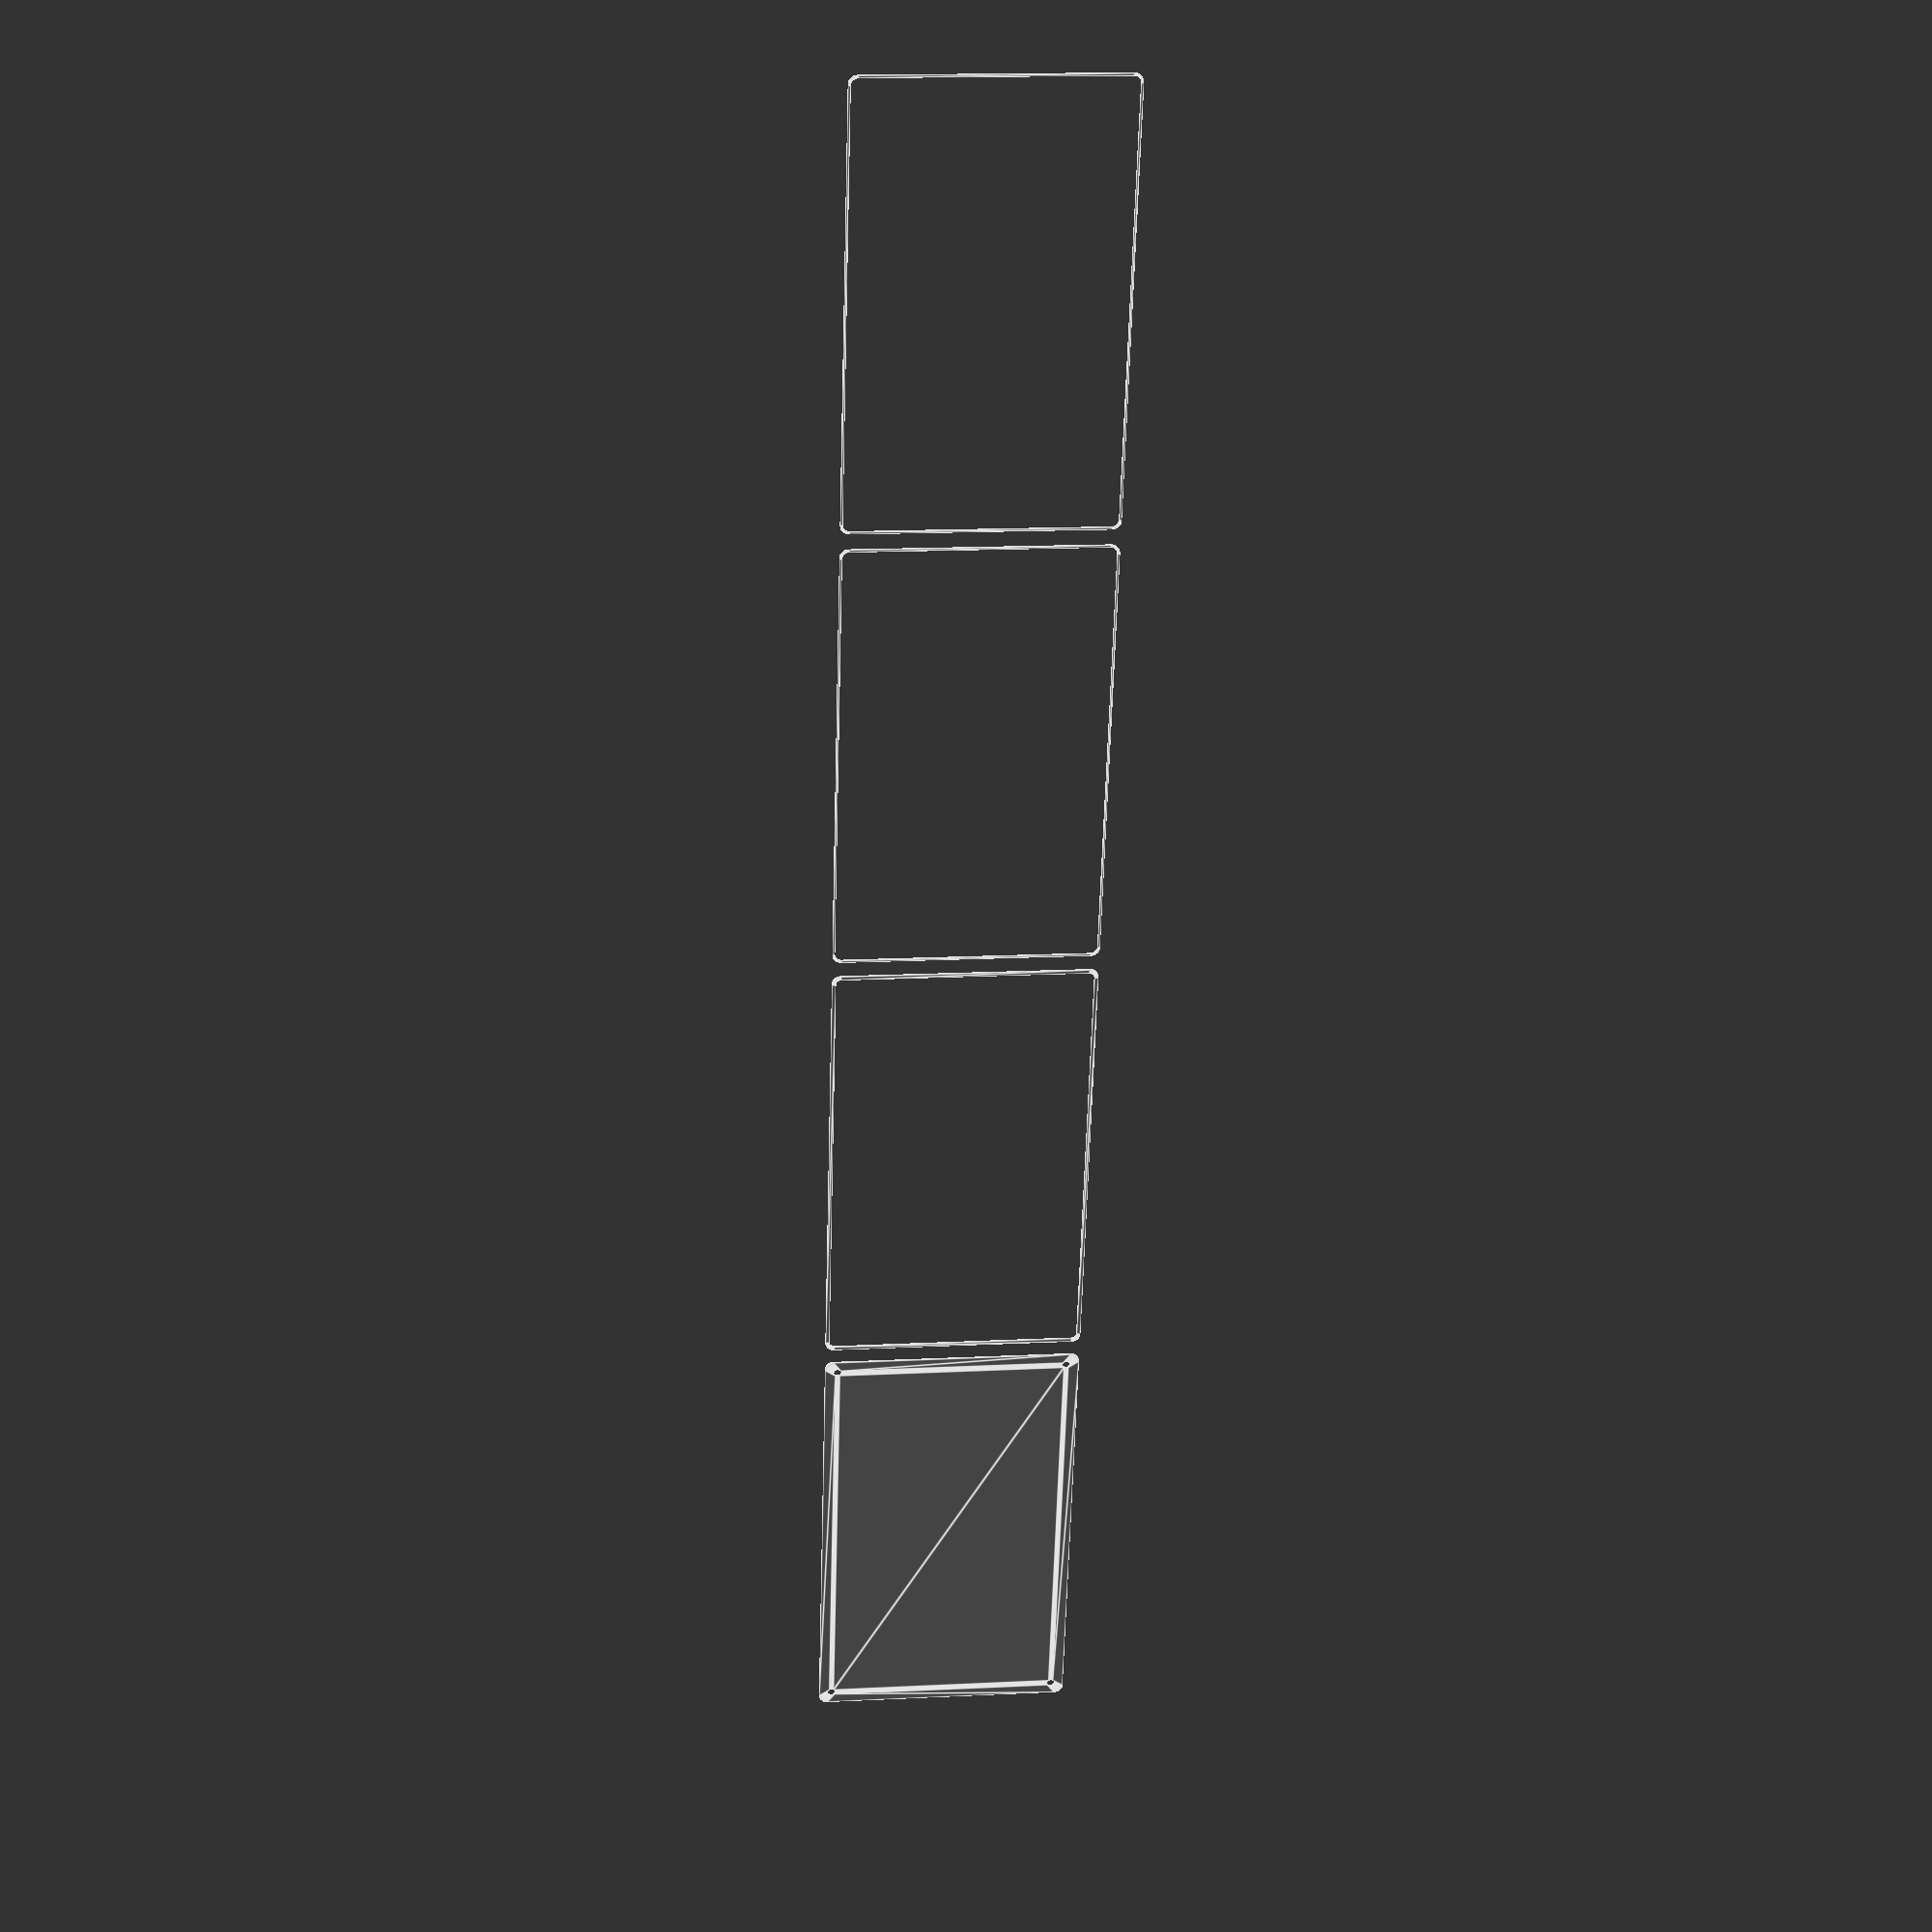
<openscad>
$fn = 50;


union() {
	translate(v = [0, 0, 0]) {
		projection() {
			intersection() {
				translate(v = [-500, -500, -10.5000000000]) {
					cube(size = [1000, 1000, 0.1000000000]);
				}
				difference() {
					union() {
						hull() {
							translate(v = [-70.0000000000, 122.5000000000, 0]) {
								cylinder(h = 24, r = 5);
							}
							translate(v = [70.0000000000, 122.5000000000, 0]) {
								cylinder(h = 24, r = 5);
							}
							translate(v = [-70.0000000000, -122.5000000000, 0]) {
								cylinder(h = 24, r = 5);
							}
							translate(v = [70.0000000000, -122.5000000000, 0]) {
								cylinder(h = 24, r = 5);
							}
						}
					}
					union() {
						translate(v = [-67.5000000000, -120.0000000000, 2]) {
							rotate(a = [0, 0, 0]) {
								difference() {
									union() {
										translate(v = [0, 0, -1.7000000000]) {
											cylinder(h = 1.7000000000, r1 = 1.5000000000, r2 = 2.4000000000);
										}
										cylinder(h = 50, r = 2.4000000000);
										translate(v = [0, 0, -6.0000000000]) {
											cylinder(h = 6, r = 1.5000000000);
										}
										translate(v = [0, 0, -6.0000000000]) {
											cylinder(h = 6, r = 1.8000000000);
										}
										translate(v = [0, 0, -6.0000000000]) {
											cylinder(h = 6, r = 1.5000000000);
										}
									}
									union();
								}
							}
						}
						translate(v = [67.5000000000, -120.0000000000, 2]) {
							rotate(a = [0, 0, 0]) {
								difference() {
									union() {
										translate(v = [0, 0, -1.7000000000]) {
											cylinder(h = 1.7000000000, r1 = 1.5000000000, r2 = 2.4000000000);
										}
										cylinder(h = 50, r = 2.4000000000);
										translate(v = [0, 0, -6.0000000000]) {
											cylinder(h = 6, r = 1.5000000000);
										}
										translate(v = [0, 0, -6.0000000000]) {
											cylinder(h = 6, r = 1.8000000000);
										}
										translate(v = [0, 0, -6.0000000000]) {
											cylinder(h = 6, r = 1.5000000000);
										}
									}
									union();
								}
							}
						}
						translate(v = [-67.5000000000, 120.0000000000, 2]) {
							rotate(a = [0, 0, 0]) {
								difference() {
									union() {
										translate(v = [0, 0, -1.7000000000]) {
											cylinder(h = 1.7000000000, r1 = 1.5000000000, r2 = 2.4000000000);
										}
										cylinder(h = 50, r = 2.4000000000);
										translate(v = [0, 0, -6.0000000000]) {
											cylinder(h = 6, r = 1.5000000000);
										}
										translate(v = [0, 0, -6.0000000000]) {
											cylinder(h = 6, r = 1.8000000000);
										}
										translate(v = [0, 0, -6.0000000000]) {
											cylinder(h = 6, r = 1.5000000000);
										}
									}
									union();
								}
							}
						}
						translate(v = [67.5000000000, 120.0000000000, 2]) {
							rotate(a = [0, 0, 0]) {
								difference() {
									union() {
										translate(v = [0, 0, -1.7000000000]) {
											cylinder(h = 1.7000000000, r1 = 1.5000000000, r2 = 2.4000000000);
										}
										cylinder(h = 50, r = 2.4000000000);
										translate(v = [0, 0, -6.0000000000]) {
											cylinder(h = 6, r = 1.5000000000);
										}
										translate(v = [0, 0, -6.0000000000]) {
											cylinder(h = 6, r = 1.8000000000);
										}
										translate(v = [0, 0, -6.0000000000]) {
											cylinder(h = 6, r = 1.5000000000);
										}
									}
									union();
								}
							}
						}
						translate(v = [0, 0, 3]) {
							hull() {
								union() {
									translate(v = [-69.5000000000, 122.0000000000, 4]) {
										cylinder(h = 36, r = 4);
									}
									translate(v = [-69.5000000000, 122.0000000000, 4]) {
										sphere(r = 4);
									}
									translate(v = [-69.5000000000, 122.0000000000, 40]) {
										sphere(r = 4);
									}
								}
								union() {
									translate(v = [69.5000000000, 122.0000000000, 4]) {
										cylinder(h = 36, r = 4);
									}
									translate(v = [69.5000000000, 122.0000000000, 4]) {
										sphere(r = 4);
									}
									translate(v = [69.5000000000, 122.0000000000, 40]) {
										sphere(r = 4);
									}
								}
								union() {
									translate(v = [-69.5000000000, -122.0000000000, 4]) {
										cylinder(h = 36, r = 4);
									}
									translate(v = [-69.5000000000, -122.0000000000, 4]) {
										sphere(r = 4);
									}
									translate(v = [-69.5000000000, -122.0000000000, 40]) {
										sphere(r = 4);
									}
								}
								union() {
									translate(v = [69.5000000000, -122.0000000000, 4]) {
										cylinder(h = 36, r = 4);
									}
									translate(v = [69.5000000000, -122.0000000000, 4]) {
										sphere(r = 4);
									}
									translate(v = [69.5000000000, -122.0000000000, 40]) {
										sphere(r = 4);
									}
								}
							}
						}
					}
				}
			}
		}
	}
	translate(v = [0, 264, 0]) {
		projection() {
			intersection() {
				translate(v = [-500, -500, -7.5000000000]) {
					cube(size = [1000, 1000, 0.1000000000]);
				}
				difference() {
					union() {
						hull() {
							translate(v = [-70.0000000000, 122.5000000000, 0]) {
								cylinder(h = 24, r = 5);
							}
							translate(v = [70.0000000000, 122.5000000000, 0]) {
								cylinder(h = 24, r = 5);
							}
							translate(v = [-70.0000000000, -122.5000000000, 0]) {
								cylinder(h = 24, r = 5);
							}
							translate(v = [70.0000000000, -122.5000000000, 0]) {
								cylinder(h = 24, r = 5);
							}
						}
					}
					union() {
						translate(v = [-67.5000000000, -120.0000000000, 2]) {
							rotate(a = [0, 0, 0]) {
								difference() {
									union() {
										translate(v = [0, 0, -1.7000000000]) {
											cylinder(h = 1.7000000000, r1 = 1.5000000000, r2 = 2.4000000000);
										}
										cylinder(h = 50, r = 2.4000000000);
										translate(v = [0, 0, -6.0000000000]) {
											cylinder(h = 6, r = 1.5000000000);
										}
										translate(v = [0, 0, -6.0000000000]) {
											cylinder(h = 6, r = 1.8000000000);
										}
										translate(v = [0, 0, -6.0000000000]) {
											cylinder(h = 6, r = 1.5000000000);
										}
									}
									union();
								}
							}
						}
						translate(v = [67.5000000000, -120.0000000000, 2]) {
							rotate(a = [0, 0, 0]) {
								difference() {
									union() {
										translate(v = [0, 0, -1.7000000000]) {
											cylinder(h = 1.7000000000, r1 = 1.5000000000, r2 = 2.4000000000);
										}
										cylinder(h = 50, r = 2.4000000000);
										translate(v = [0, 0, -6.0000000000]) {
											cylinder(h = 6, r = 1.5000000000);
										}
										translate(v = [0, 0, -6.0000000000]) {
											cylinder(h = 6, r = 1.8000000000);
										}
										translate(v = [0, 0, -6.0000000000]) {
											cylinder(h = 6, r = 1.5000000000);
										}
									}
									union();
								}
							}
						}
						translate(v = [-67.5000000000, 120.0000000000, 2]) {
							rotate(a = [0, 0, 0]) {
								difference() {
									union() {
										translate(v = [0, 0, -1.7000000000]) {
											cylinder(h = 1.7000000000, r1 = 1.5000000000, r2 = 2.4000000000);
										}
										cylinder(h = 50, r = 2.4000000000);
										translate(v = [0, 0, -6.0000000000]) {
											cylinder(h = 6, r = 1.5000000000);
										}
										translate(v = [0, 0, -6.0000000000]) {
											cylinder(h = 6, r = 1.8000000000);
										}
										translate(v = [0, 0, -6.0000000000]) {
											cylinder(h = 6, r = 1.5000000000);
										}
									}
									union();
								}
							}
						}
						translate(v = [67.5000000000, 120.0000000000, 2]) {
							rotate(a = [0, 0, 0]) {
								difference() {
									union() {
										translate(v = [0, 0, -1.7000000000]) {
											cylinder(h = 1.7000000000, r1 = 1.5000000000, r2 = 2.4000000000);
										}
										cylinder(h = 50, r = 2.4000000000);
										translate(v = [0, 0, -6.0000000000]) {
											cylinder(h = 6, r = 1.5000000000);
										}
										translate(v = [0, 0, -6.0000000000]) {
											cylinder(h = 6, r = 1.8000000000);
										}
										translate(v = [0, 0, -6.0000000000]) {
											cylinder(h = 6, r = 1.5000000000);
										}
									}
									union();
								}
							}
						}
						translate(v = [0, 0, 3]) {
							hull() {
								union() {
									translate(v = [-69.5000000000, 122.0000000000, 4]) {
										cylinder(h = 36, r = 4);
									}
									translate(v = [-69.5000000000, 122.0000000000, 4]) {
										sphere(r = 4);
									}
									translate(v = [-69.5000000000, 122.0000000000, 40]) {
										sphere(r = 4);
									}
								}
								union() {
									translate(v = [69.5000000000, 122.0000000000, 4]) {
										cylinder(h = 36, r = 4);
									}
									translate(v = [69.5000000000, 122.0000000000, 4]) {
										sphere(r = 4);
									}
									translate(v = [69.5000000000, 122.0000000000, 40]) {
										sphere(r = 4);
									}
								}
								union() {
									translate(v = [-69.5000000000, -122.0000000000, 4]) {
										cylinder(h = 36, r = 4);
									}
									translate(v = [-69.5000000000, -122.0000000000, 4]) {
										sphere(r = 4);
									}
									translate(v = [-69.5000000000, -122.0000000000, 40]) {
										sphere(r = 4);
									}
								}
								union() {
									translate(v = [69.5000000000, -122.0000000000, 4]) {
										cylinder(h = 36, r = 4);
									}
									translate(v = [69.5000000000, -122.0000000000, 4]) {
										sphere(r = 4);
									}
									translate(v = [69.5000000000, -122.0000000000, 40]) {
										sphere(r = 4);
									}
								}
							}
						}
					}
				}
			}
		}
	}
	translate(v = [0, 528, 0]) {
		projection() {
			intersection() {
				translate(v = [-500, -500, -4.5000000000]) {
					cube(size = [1000, 1000, 0.1000000000]);
				}
				difference() {
					union() {
						hull() {
							translate(v = [-70.0000000000, 122.5000000000, 0]) {
								cylinder(h = 24, r = 5);
							}
							translate(v = [70.0000000000, 122.5000000000, 0]) {
								cylinder(h = 24, r = 5);
							}
							translate(v = [-70.0000000000, -122.5000000000, 0]) {
								cylinder(h = 24, r = 5);
							}
							translate(v = [70.0000000000, -122.5000000000, 0]) {
								cylinder(h = 24, r = 5);
							}
						}
					}
					union() {
						translate(v = [-67.5000000000, -120.0000000000, 2]) {
							rotate(a = [0, 0, 0]) {
								difference() {
									union() {
										translate(v = [0, 0, -1.7000000000]) {
											cylinder(h = 1.7000000000, r1 = 1.5000000000, r2 = 2.4000000000);
										}
										cylinder(h = 50, r = 2.4000000000);
										translate(v = [0, 0, -6.0000000000]) {
											cylinder(h = 6, r = 1.5000000000);
										}
										translate(v = [0, 0, -6.0000000000]) {
											cylinder(h = 6, r = 1.8000000000);
										}
										translate(v = [0, 0, -6.0000000000]) {
											cylinder(h = 6, r = 1.5000000000);
										}
									}
									union();
								}
							}
						}
						translate(v = [67.5000000000, -120.0000000000, 2]) {
							rotate(a = [0, 0, 0]) {
								difference() {
									union() {
										translate(v = [0, 0, -1.7000000000]) {
											cylinder(h = 1.7000000000, r1 = 1.5000000000, r2 = 2.4000000000);
										}
										cylinder(h = 50, r = 2.4000000000);
										translate(v = [0, 0, -6.0000000000]) {
											cylinder(h = 6, r = 1.5000000000);
										}
										translate(v = [0, 0, -6.0000000000]) {
											cylinder(h = 6, r = 1.8000000000);
										}
										translate(v = [0, 0, -6.0000000000]) {
											cylinder(h = 6, r = 1.5000000000);
										}
									}
									union();
								}
							}
						}
						translate(v = [-67.5000000000, 120.0000000000, 2]) {
							rotate(a = [0, 0, 0]) {
								difference() {
									union() {
										translate(v = [0, 0, -1.7000000000]) {
											cylinder(h = 1.7000000000, r1 = 1.5000000000, r2 = 2.4000000000);
										}
										cylinder(h = 50, r = 2.4000000000);
										translate(v = [0, 0, -6.0000000000]) {
											cylinder(h = 6, r = 1.5000000000);
										}
										translate(v = [0, 0, -6.0000000000]) {
											cylinder(h = 6, r = 1.8000000000);
										}
										translate(v = [0, 0, -6.0000000000]) {
											cylinder(h = 6, r = 1.5000000000);
										}
									}
									union();
								}
							}
						}
						translate(v = [67.5000000000, 120.0000000000, 2]) {
							rotate(a = [0, 0, 0]) {
								difference() {
									union() {
										translate(v = [0, 0, -1.7000000000]) {
											cylinder(h = 1.7000000000, r1 = 1.5000000000, r2 = 2.4000000000);
										}
										cylinder(h = 50, r = 2.4000000000);
										translate(v = [0, 0, -6.0000000000]) {
											cylinder(h = 6, r = 1.5000000000);
										}
										translate(v = [0, 0, -6.0000000000]) {
											cylinder(h = 6, r = 1.8000000000);
										}
										translate(v = [0, 0, -6.0000000000]) {
											cylinder(h = 6, r = 1.5000000000);
										}
									}
									union();
								}
							}
						}
						translate(v = [0, 0, 3]) {
							hull() {
								union() {
									translate(v = [-69.5000000000, 122.0000000000, 4]) {
										cylinder(h = 36, r = 4);
									}
									translate(v = [-69.5000000000, 122.0000000000, 4]) {
										sphere(r = 4);
									}
									translate(v = [-69.5000000000, 122.0000000000, 40]) {
										sphere(r = 4);
									}
								}
								union() {
									translate(v = [69.5000000000, 122.0000000000, 4]) {
										cylinder(h = 36, r = 4);
									}
									translate(v = [69.5000000000, 122.0000000000, 4]) {
										sphere(r = 4);
									}
									translate(v = [69.5000000000, 122.0000000000, 40]) {
										sphere(r = 4);
									}
								}
								union() {
									translate(v = [-69.5000000000, -122.0000000000, 4]) {
										cylinder(h = 36, r = 4);
									}
									translate(v = [-69.5000000000, -122.0000000000, 4]) {
										sphere(r = 4);
									}
									translate(v = [-69.5000000000, -122.0000000000, 40]) {
										sphere(r = 4);
									}
								}
								union() {
									translate(v = [69.5000000000, -122.0000000000, 4]) {
										cylinder(h = 36, r = 4);
									}
									translate(v = [69.5000000000, -122.0000000000, 4]) {
										sphere(r = 4);
									}
									translate(v = [69.5000000000, -122.0000000000, 40]) {
										sphere(r = 4);
									}
								}
							}
						}
					}
				}
			}
		}
	}
	translate(v = [0, 792, 0]) {
		projection() {
			intersection() {
				translate(v = [-500, -500, -1.5000000000]) {
					cube(size = [1000, 1000, 0.1000000000]);
				}
				difference() {
					union() {
						hull() {
							translate(v = [-70.0000000000, 122.5000000000, 0]) {
								cylinder(h = 24, r = 5);
							}
							translate(v = [70.0000000000, 122.5000000000, 0]) {
								cylinder(h = 24, r = 5);
							}
							translate(v = [-70.0000000000, -122.5000000000, 0]) {
								cylinder(h = 24, r = 5);
							}
							translate(v = [70.0000000000, -122.5000000000, 0]) {
								cylinder(h = 24, r = 5);
							}
						}
					}
					union() {
						translate(v = [-67.5000000000, -120.0000000000, 2]) {
							rotate(a = [0, 0, 0]) {
								difference() {
									union() {
										translate(v = [0, 0, -1.7000000000]) {
											cylinder(h = 1.7000000000, r1 = 1.5000000000, r2 = 2.4000000000);
										}
										cylinder(h = 50, r = 2.4000000000);
										translate(v = [0, 0, -6.0000000000]) {
											cylinder(h = 6, r = 1.5000000000);
										}
										translate(v = [0, 0, -6.0000000000]) {
											cylinder(h = 6, r = 1.8000000000);
										}
										translate(v = [0, 0, -6.0000000000]) {
											cylinder(h = 6, r = 1.5000000000);
										}
									}
									union();
								}
							}
						}
						translate(v = [67.5000000000, -120.0000000000, 2]) {
							rotate(a = [0, 0, 0]) {
								difference() {
									union() {
										translate(v = [0, 0, -1.7000000000]) {
											cylinder(h = 1.7000000000, r1 = 1.5000000000, r2 = 2.4000000000);
										}
										cylinder(h = 50, r = 2.4000000000);
										translate(v = [0, 0, -6.0000000000]) {
											cylinder(h = 6, r = 1.5000000000);
										}
										translate(v = [0, 0, -6.0000000000]) {
											cylinder(h = 6, r = 1.8000000000);
										}
										translate(v = [0, 0, -6.0000000000]) {
											cylinder(h = 6, r = 1.5000000000);
										}
									}
									union();
								}
							}
						}
						translate(v = [-67.5000000000, 120.0000000000, 2]) {
							rotate(a = [0, 0, 0]) {
								difference() {
									union() {
										translate(v = [0, 0, -1.7000000000]) {
											cylinder(h = 1.7000000000, r1 = 1.5000000000, r2 = 2.4000000000);
										}
										cylinder(h = 50, r = 2.4000000000);
										translate(v = [0, 0, -6.0000000000]) {
											cylinder(h = 6, r = 1.5000000000);
										}
										translate(v = [0, 0, -6.0000000000]) {
											cylinder(h = 6, r = 1.8000000000);
										}
										translate(v = [0, 0, -6.0000000000]) {
											cylinder(h = 6, r = 1.5000000000);
										}
									}
									union();
								}
							}
						}
						translate(v = [67.5000000000, 120.0000000000, 2]) {
							rotate(a = [0, 0, 0]) {
								difference() {
									union() {
										translate(v = [0, 0, -1.7000000000]) {
											cylinder(h = 1.7000000000, r1 = 1.5000000000, r2 = 2.4000000000);
										}
										cylinder(h = 50, r = 2.4000000000);
										translate(v = [0, 0, -6.0000000000]) {
											cylinder(h = 6, r = 1.5000000000);
										}
										translate(v = [0, 0, -6.0000000000]) {
											cylinder(h = 6, r = 1.8000000000);
										}
										translate(v = [0, 0, -6.0000000000]) {
											cylinder(h = 6, r = 1.5000000000);
										}
									}
									union();
								}
							}
						}
						translate(v = [0, 0, 3]) {
							hull() {
								union() {
									translate(v = [-69.5000000000, 122.0000000000, 4]) {
										cylinder(h = 36, r = 4);
									}
									translate(v = [-69.5000000000, 122.0000000000, 4]) {
										sphere(r = 4);
									}
									translate(v = [-69.5000000000, 122.0000000000, 40]) {
										sphere(r = 4);
									}
								}
								union() {
									translate(v = [69.5000000000, 122.0000000000, 4]) {
										cylinder(h = 36, r = 4);
									}
									translate(v = [69.5000000000, 122.0000000000, 4]) {
										sphere(r = 4);
									}
									translate(v = [69.5000000000, 122.0000000000, 40]) {
										sphere(r = 4);
									}
								}
								union() {
									translate(v = [-69.5000000000, -122.0000000000, 4]) {
										cylinder(h = 36, r = 4);
									}
									translate(v = [-69.5000000000, -122.0000000000, 4]) {
										sphere(r = 4);
									}
									translate(v = [-69.5000000000, -122.0000000000, 40]) {
										sphere(r = 4);
									}
								}
								union() {
									translate(v = [69.5000000000, -122.0000000000, 4]) {
										cylinder(h = 36, r = 4);
									}
									translate(v = [69.5000000000, -122.0000000000, 4]) {
										sphere(r = 4);
									}
									translate(v = [69.5000000000, -122.0000000000, 40]) {
										sphere(r = 4);
									}
								}
							}
						}
					}
				}
			}
		}
	}
	translate(v = [0, 1056, 0]) {
		projection() {
			intersection() {
				translate(v = [-500, -500, 1.5000000000]) {
					cube(size = [1000, 1000, 0.1000000000]);
				}
				difference() {
					union() {
						hull() {
							translate(v = [-70.0000000000, 122.5000000000, 0]) {
								cylinder(h = 24, r = 5);
							}
							translate(v = [70.0000000000, 122.5000000000, 0]) {
								cylinder(h = 24, r = 5);
							}
							translate(v = [-70.0000000000, -122.5000000000, 0]) {
								cylinder(h = 24, r = 5);
							}
							translate(v = [70.0000000000, -122.5000000000, 0]) {
								cylinder(h = 24, r = 5);
							}
						}
					}
					union() {
						translate(v = [-67.5000000000, -120.0000000000, 2]) {
							rotate(a = [0, 0, 0]) {
								difference() {
									union() {
										translate(v = [0, 0, -1.7000000000]) {
											cylinder(h = 1.7000000000, r1 = 1.5000000000, r2 = 2.4000000000);
										}
										cylinder(h = 50, r = 2.4000000000);
										translate(v = [0, 0, -6.0000000000]) {
											cylinder(h = 6, r = 1.5000000000);
										}
										translate(v = [0, 0, -6.0000000000]) {
											cylinder(h = 6, r = 1.8000000000);
										}
										translate(v = [0, 0, -6.0000000000]) {
											cylinder(h = 6, r = 1.5000000000);
										}
									}
									union();
								}
							}
						}
						translate(v = [67.5000000000, -120.0000000000, 2]) {
							rotate(a = [0, 0, 0]) {
								difference() {
									union() {
										translate(v = [0, 0, -1.7000000000]) {
											cylinder(h = 1.7000000000, r1 = 1.5000000000, r2 = 2.4000000000);
										}
										cylinder(h = 50, r = 2.4000000000);
										translate(v = [0, 0, -6.0000000000]) {
											cylinder(h = 6, r = 1.5000000000);
										}
										translate(v = [0, 0, -6.0000000000]) {
											cylinder(h = 6, r = 1.8000000000);
										}
										translate(v = [0, 0, -6.0000000000]) {
											cylinder(h = 6, r = 1.5000000000);
										}
									}
									union();
								}
							}
						}
						translate(v = [-67.5000000000, 120.0000000000, 2]) {
							rotate(a = [0, 0, 0]) {
								difference() {
									union() {
										translate(v = [0, 0, -1.7000000000]) {
											cylinder(h = 1.7000000000, r1 = 1.5000000000, r2 = 2.4000000000);
										}
										cylinder(h = 50, r = 2.4000000000);
										translate(v = [0, 0, -6.0000000000]) {
											cylinder(h = 6, r = 1.5000000000);
										}
										translate(v = [0, 0, -6.0000000000]) {
											cylinder(h = 6, r = 1.8000000000);
										}
										translate(v = [0, 0, -6.0000000000]) {
											cylinder(h = 6, r = 1.5000000000);
										}
									}
									union();
								}
							}
						}
						translate(v = [67.5000000000, 120.0000000000, 2]) {
							rotate(a = [0, 0, 0]) {
								difference() {
									union() {
										translate(v = [0, 0, -1.7000000000]) {
											cylinder(h = 1.7000000000, r1 = 1.5000000000, r2 = 2.4000000000);
										}
										cylinder(h = 50, r = 2.4000000000);
										translate(v = [0, 0, -6.0000000000]) {
											cylinder(h = 6, r = 1.5000000000);
										}
										translate(v = [0, 0, -6.0000000000]) {
											cylinder(h = 6, r = 1.8000000000);
										}
										translate(v = [0, 0, -6.0000000000]) {
											cylinder(h = 6, r = 1.5000000000);
										}
									}
									union();
								}
							}
						}
						translate(v = [0, 0, 3]) {
							hull() {
								union() {
									translate(v = [-69.5000000000, 122.0000000000, 4]) {
										cylinder(h = 36, r = 4);
									}
									translate(v = [-69.5000000000, 122.0000000000, 4]) {
										sphere(r = 4);
									}
									translate(v = [-69.5000000000, 122.0000000000, 40]) {
										sphere(r = 4);
									}
								}
								union() {
									translate(v = [69.5000000000, 122.0000000000, 4]) {
										cylinder(h = 36, r = 4);
									}
									translate(v = [69.5000000000, 122.0000000000, 4]) {
										sphere(r = 4);
									}
									translate(v = [69.5000000000, 122.0000000000, 40]) {
										sphere(r = 4);
									}
								}
								union() {
									translate(v = [-69.5000000000, -122.0000000000, 4]) {
										cylinder(h = 36, r = 4);
									}
									translate(v = [-69.5000000000, -122.0000000000, 4]) {
										sphere(r = 4);
									}
									translate(v = [-69.5000000000, -122.0000000000, 40]) {
										sphere(r = 4);
									}
								}
								union() {
									translate(v = [69.5000000000, -122.0000000000, 4]) {
										cylinder(h = 36, r = 4);
									}
									translate(v = [69.5000000000, -122.0000000000, 4]) {
										sphere(r = 4);
									}
									translate(v = [69.5000000000, -122.0000000000, 40]) {
										sphere(r = 4);
									}
								}
							}
						}
					}
				}
			}
		}
	}
	translate(v = [0, 1320, 0]) {
		projection() {
			intersection() {
				translate(v = [-500, -500, 4.5000000000]) {
					cube(size = [1000, 1000, 0.1000000000]);
				}
				difference() {
					union() {
						hull() {
							translate(v = [-70.0000000000, 122.5000000000, 0]) {
								cylinder(h = 24, r = 5);
							}
							translate(v = [70.0000000000, 122.5000000000, 0]) {
								cylinder(h = 24, r = 5);
							}
							translate(v = [-70.0000000000, -122.5000000000, 0]) {
								cylinder(h = 24, r = 5);
							}
							translate(v = [70.0000000000, -122.5000000000, 0]) {
								cylinder(h = 24, r = 5);
							}
						}
					}
					union() {
						translate(v = [-67.5000000000, -120.0000000000, 2]) {
							rotate(a = [0, 0, 0]) {
								difference() {
									union() {
										translate(v = [0, 0, -1.7000000000]) {
											cylinder(h = 1.7000000000, r1 = 1.5000000000, r2 = 2.4000000000);
										}
										cylinder(h = 50, r = 2.4000000000);
										translate(v = [0, 0, -6.0000000000]) {
											cylinder(h = 6, r = 1.5000000000);
										}
										translate(v = [0, 0, -6.0000000000]) {
											cylinder(h = 6, r = 1.8000000000);
										}
										translate(v = [0, 0, -6.0000000000]) {
											cylinder(h = 6, r = 1.5000000000);
										}
									}
									union();
								}
							}
						}
						translate(v = [67.5000000000, -120.0000000000, 2]) {
							rotate(a = [0, 0, 0]) {
								difference() {
									union() {
										translate(v = [0, 0, -1.7000000000]) {
											cylinder(h = 1.7000000000, r1 = 1.5000000000, r2 = 2.4000000000);
										}
										cylinder(h = 50, r = 2.4000000000);
										translate(v = [0, 0, -6.0000000000]) {
											cylinder(h = 6, r = 1.5000000000);
										}
										translate(v = [0, 0, -6.0000000000]) {
											cylinder(h = 6, r = 1.8000000000);
										}
										translate(v = [0, 0, -6.0000000000]) {
											cylinder(h = 6, r = 1.5000000000);
										}
									}
									union();
								}
							}
						}
						translate(v = [-67.5000000000, 120.0000000000, 2]) {
							rotate(a = [0, 0, 0]) {
								difference() {
									union() {
										translate(v = [0, 0, -1.7000000000]) {
											cylinder(h = 1.7000000000, r1 = 1.5000000000, r2 = 2.4000000000);
										}
										cylinder(h = 50, r = 2.4000000000);
										translate(v = [0, 0, -6.0000000000]) {
											cylinder(h = 6, r = 1.5000000000);
										}
										translate(v = [0, 0, -6.0000000000]) {
											cylinder(h = 6, r = 1.8000000000);
										}
										translate(v = [0, 0, -6.0000000000]) {
											cylinder(h = 6, r = 1.5000000000);
										}
									}
									union();
								}
							}
						}
						translate(v = [67.5000000000, 120.0000000000, 2]) {
							rotate(a = [0, 0, 0]) {
								difference() {
									union() {
										translate(v = [0, 0, -1.7000000000]) {
											cylinder(h = 1.7000000000, r1 = 1.5000000000, r2 = 2.4000000000);
										}
										cylinder(h = 50, r = 2.4000000000);
										translate(v = [0, 0, -6.0000000000]) {
											cylinder(h = 6, r = 1.5000000000);
										}
										translate(v = [0, 0, -6.0000000000]) {
											cylinder(h = 6, r = 1.8000000000);
										}
										translate(v = [0, 0, -6.0000000000]) {
											cylinder(h = 6, r = 1.5000000000);
										}
									}
									union();
								}
							}
						}
						translate(v = [0, 0, 3]) {
							hull() {
								union() {
									translate(v = [-69.5000000000, 122.0000000000, 4]) {
										cylinder(h = 36, r = 4);
									}
									translate(v = [-69.5000000000, 122.0000000000, 4]) {
										sphere(r = 4);
									}
									translate(v = [-69.5000000000, 122.0000000000, 40]) {
										sphere(r = 4);
									}
								}
								union() {
									translate(v = [69.5000000000, 122.0000000000, 4]) {
										cylinder(h = 36, r = 4);
									}
									translate(v = [69.5000000000, 122.0000000000, 4]) {
										sphere(r = 4);
									}
									translate(v = [69.5000000000, 122.0000000000, 40]) {
										sphere(r = 4);
									}
								}
								union() {
									translate(v = [-69.5000000000, -122.0000000000, 4]) {
										cylinder(h = 36, r = 4);
									}
									translate(v = [-69.5000000000, -122.0000000000, 4]) {
										sphere(r = 4);
									}
									translate(v = [-69.5000000000, -122.0000000000, 40]) {
										sphere(r = 4);
									}
								}
								union() {
									translate(v = [69.5000000000, -122.0000000000, 4]) {
										cylinder(h = 36, r = 4);
									}
									translate(v = [69.5000000000, -122.0000000000, 4]) {
										sphere(r = 4);
									}
									translate(v = [69.5000000000, -122.0000000000, 40]) {
										sphere(r = 4);
									}
								}
							}
						}
					}
				}
			}
		}
	}
	translate(v = [0, 1584, 0]) {
		projection() {
			intersection() {
				translate(v = [-500, -500, 7.5000000000]) {
					cube(size = [1000, 1000, 0.1000000000]);
				}
				difference() {
					union() {
						hull() {
							translate(v = [-70.0000000000, 122.5000000000, 0]) {
								cylinder(h = 24, r = 5);
							}
							translate(v = [70.0000000000, 122.5000000000, 0]) {
								cylinder(h = 24, r = 5);
							}
							translate(v = [-70.0000000000, -122.5000000000, 0]) {
								cylinder(h = 24, r = 5);
							}
							translate(v = [70.0000000000, -122.5000000000, 0]) {
								cylinder(h = 24, r = 5);
							}
						}
					}
					union() {
						translate(v = [-67.5000000000, -120.0000000000, 2]) {
							rotate(a = [0, 0, 0]) {
								difference() {
									union() {
										translate(v = [0, 0, -1.7000000000]) {
											cylinder(h = 1.7000000000, r1 = 1.5000000000, r2 = 2.4000000000);
										}
										cylinder(h = 50, r = 2.4000000000);
										translate(v = [0, 0, -6.0000000000]) {
											cylinder(h = 6, r = 1.5000000000);
										}
										translate(v = [0, 0, -6.0000000000]) {
											cylinder(h = 6, r = 1.8000000000);
										}
										translate(v = [0, 0, -6.0000000000]) {
											cylinder(h = 6, r = 1.5000000000);
										}
									}
									union();
								}
							}
						}
						translate(v = [67.5000000000, -120.0000000000, 2]) {
							rotate(a = [0, 0, 0]) {
								difference() {
									union() {
										translate(v = [0, 0, -1.7000000000]) {
											cylinder(h = 1.7000000000, r1 = 1.5000000000, r2 = 2.4000000000);
										}
										cylinder(h = 50, r = 2.4000000000);
										translate(v = [0, 0, -6.0000000000]) {
											cylinder(h = 6, r = 1.5000000000);
										}
										translate(v = [0, 0, -6.0000000000]) {
											cylinder(h = 6, r = 1.8000000000);
										}
										translate(v = [0, 0, -6.0000000000]) {
											cylinder(h = 6, r = 1.5000000000);
										}
									}
									union();
								}
							}
						}
						translate(v = [-67.5000000000, 120.0000000000, 2]) {
							rotate(a = [0, 0, 0]) {
								difference() {
									union() {
										translate(v = [0, 0, -1.7000000000]) {
											cylinder(h = 1.7000000000, r1 = 1.5000000000, r2 = 2.4000000000);
										}
										cylinder(h = 50, r = 2.4000000000);
										translate(v = [0, 0, -6.0000000000]) {
											cylinder(h = 6, r = 1.5000000000);
										}
										translate(v = [0, 0, -6.0000000000]) {
											cylinder(h = 6, r = 1.8000000000);
										}
										translate(v = [0, 0, -6.0000000000]) {
											cylinder(h = 6, r = 1.5000000000);
										}
									}
									union();
								}
							}
						}
						translate(v = [67.5000000000, 120.0000000000, 2]) {
							rotate(a = [0, 0, 0]) {
								difference() {
									union() {
										translate(v = [0, 0, -1.7000000000]) {
											cylinder(h = 1.7000000000, r1 = 1.5000000000, r2 = 2.4000000000);
										}
										cylinder(h = 50, r = 2.4000000000);
										translate(v = [0, 0, -6.0000000000]) {
											cylinder(h = 6, r = 1.5000000000);
										}
										translate(v = [0, 0, -6.0000000000]) {
											cylinder(h = 6, r = 1.8000000000);
										}
										translate(v = [0, 0, -6.0000000000]) {
											cylinder(h = 6, r = 1.5000000000);
										}
									}
									union();
								}
							}
						}
						translate(v = [0, 0, 3]) {
							hull() {
								union() {
									translate(v = [-69.5000000000, 122.0000000000, 4]) {
										cylinder(h = 36, r = 4);
									}
									translate(v = [-69.5000000000, 122.0000000000, 4]) {
										sphere(r = 4);
									}
									translate(v = [-69.5000000000, 122.0000000000, 40]) {
										sphere(r = 4);
									}
								}
								union() {
									translate(v = [69.5000000000, 122.0000000000, 4]) {
										cylinder(h = 36, r = 4);
									}
									translate(v = [69.5000000000, 122.0000000000, 4]) {
										sphere(r = 4);
									}
									translate(v = [69.5000000000, 122.0000000000, 40]) {
										sphere(r = 4);
									}
								}
								union() {
									translate(v = [-69.5000000000, -122.0000000000, 4]) {
										cylinder(h = 36, r = 4);
									}
									translate(v = [-69.5000000000, -122.0000000000, 4]) {
										sphere(r = 4);
									}
									translate(v = [-69.5000000000, -122.0000000000, 40]) {
										sphere(r = 4);
									}
								}
								union() {
									translate(v = [69.5000000000, -122.0000000000, 4]) {
										cylinder(h = 36, r = 4);
									}
									translate(v = [69.5000000000, -122.0000000000, 4]) {
										sphere(r = 4);
									}
									translate(v = [69.5000000000, -122.0000000000, 40]) {
										sphere(r = 4);
									}
								}
							}
						}
					}
				}
			}
		}
	}
	translate(v = [0, 1848, 0]) {
		projection() {
			intersection() {
				translate(v = [-500, -500, 10.5000000000]) {
					cube(size = [1000, 1000, 0.1000000000]);
				}
				difference() {
					union() {
						hull() {
							translate(v = [-70.0000000000, 122.5000000000, 0]) {
								cylinder(h = 24, r = 5);
							}
							translate(v = [70.0000000000, 122.5000000000, 0]) {
								cylinder(h = 24, r = 5);
							}
							translate(v = [-70.0000000000, -122.5000000000, 0]) {
								cylinder(h = 24, r = 5);
							}
							translate(v = [70.0000000000, -122.5000000000, 0]) {
								cylinder(h = 24, r = 5);
							}
						}
					}
					union() {
						translate(v = [-67.5000000000, -120.0000000000, 2]) {
							rotate(a = [0, 0, 0]) {
								difference() {
									union() {
										translate(v = [0, 0, -1.7000000000]) {
											cylinder(h = 1.7000000000, r1 = 1.5000000000, r2 = 2.4000000000);
										}
										cylinder(h = 50, r = 2.4000000000);
										translate(v = [0, 0, -6.0000000000]) {
											cylinder(h = 6, r = 1.5000000000);
										}
										translate(v = [0, 0, -6.0000000000]) {
											cylinder(h = 6, r = 1.8000000000);
										}
										translate(v = [0, 0, -6.0000000000]) {
											cylinder(h = 6, r = 1.5000000000);
										}
									}
									union();
								}
							}
						}
						translate(v = [67.5000000000, -120.0000000000, 2]) {
							rotate(a = [0, 0, 0]) {
								difference() {
									union() {
										translate(v = [0, 0, -1.7000000000]) {
											cylinder(h = 1.7000000000, r1 = 1.5000000000, r2 = 2.4000000000);
										}
										cylinder(h = 50, r = 2.4000000000);
										translate(v = [0, 0, -6.0000000000]) {
											cylinder(h = 6, r = 1.5000000000);
										}
										translate(v = [0, 0, -6.0000000000]) {
											cylinder(h = 6, r = 1.8000000000);
										}
										translate(v = [0, 0, -6.0000000000]) {
											cylinder(h = 6, r = 1.5000000000);
										}
									}
									union();
								}
							}
						}
						translate(v = [-67.5000000000, 120.0000000000, 2]) {
							rotate(a = [0, 0, 0]) {
								difference() {
									union() {
										translate(v = [0, 0, -1.7000000000]) {
											cylinder(h = 1.7000000000, r1 = 1.5000000000, r2 = 2.4000000000);
										}
										cylinder(h = 50, r = 2.4000000000);
										translate(v = [0, 0, -6.0000000000]) {
											cylinder(h = 6, r = 1.5000000000);
										}
										translate(v = [0, 0, -6.0000000000]) {
											cylinder(h = 6, r = 1.8000000000);
										}
										translate(v = [0, 0, -6.0000000000]) {
											cylinder(h = 6, r = 1.5000000000);
										}
									}
									union();
								}
							}
						}
						translate(v = [67.5000000000, 120.0000000000, 2]) {
							rotate(a = [0, 0, 0]) {
								difference() {
									union() {
										translate(v = [0, 0, -1.7000000000]) {
											cylinder(h = 1.7000000000, r1 = 1.5000000000, r2 = 2.4000000000);
										}
										cylinder(h = 50, r = 2.4000000000);
										translate(v = [0, 0, -6.0000000000]) {
											cylinder(h = 6, r = 1.5000000000);
										}
										translate(v = [0, 0, -6.0000000000]) {
											cylinder(h = 6, r = 1.8000000000);
										}
										translate(v = [0, 0, -6.0000000000]) {
											cylinder(h = 6, r = 1.5000000000);
										}
									}
									union();
								}
							}
						}
						translate(v = [0, 0, 3]) {
							hull() {
								union() {
									translate(v = [-69.5000000000, 122.0000000000, 4]) {
										cylinder(h = 36, r = 4);
									}
									translate(v = [-69.5000000000, 122.0000000000, 4]) {
										sphere(r = 4);
									}
									translate(v = [-69.5000000000, 122.0000000000, 40]) {
										sphere(r = 4);
									}
								}
								union() {
									translate(v = [69.5000000000, 122.0000000000, 4]) {
										cylinder(h = 36, r = 4);
									}
									translate(v = [69.5000000000, 122.0000000000, 4]) {
										sphere(r = 4);
									}
									translate(v = [69.5000000000, 122.0000000000, 40]) {
										sphere(r = 4);
									}
								}
								union() {
									translate(v = [-69.5000000000, -122.0000000000, 4]) {
										cylinder(h = 36, r = 4);
									}
									translate(v = [-69.5000000000, -122.0000000000, 4]) {
										sphere(r = 4);
									}
									translate(v = [-69.5000000000, -122.0000000000, 40]) {
										sphere(r = 4);
									}
								}
								union() {
									translate(v = [69.5000000000, -122.0000000000, 4]) {
										cylinder(h = 36, r = 4);
									}
									translate(v = [69.5000000000, -122.0000000000, 4]) {
										sphere(r = 4);
									}
									translate(v = [69.5000000000, -122.0000000000, 40]) {
										sphere(r = 4);
									}
								}
							}
						}
					}
				}
			}
		}
	}
}
</openscad>
<views>
elev=328.8 azim=358.3 roll=174.1 proj=p view=edges
</views>
